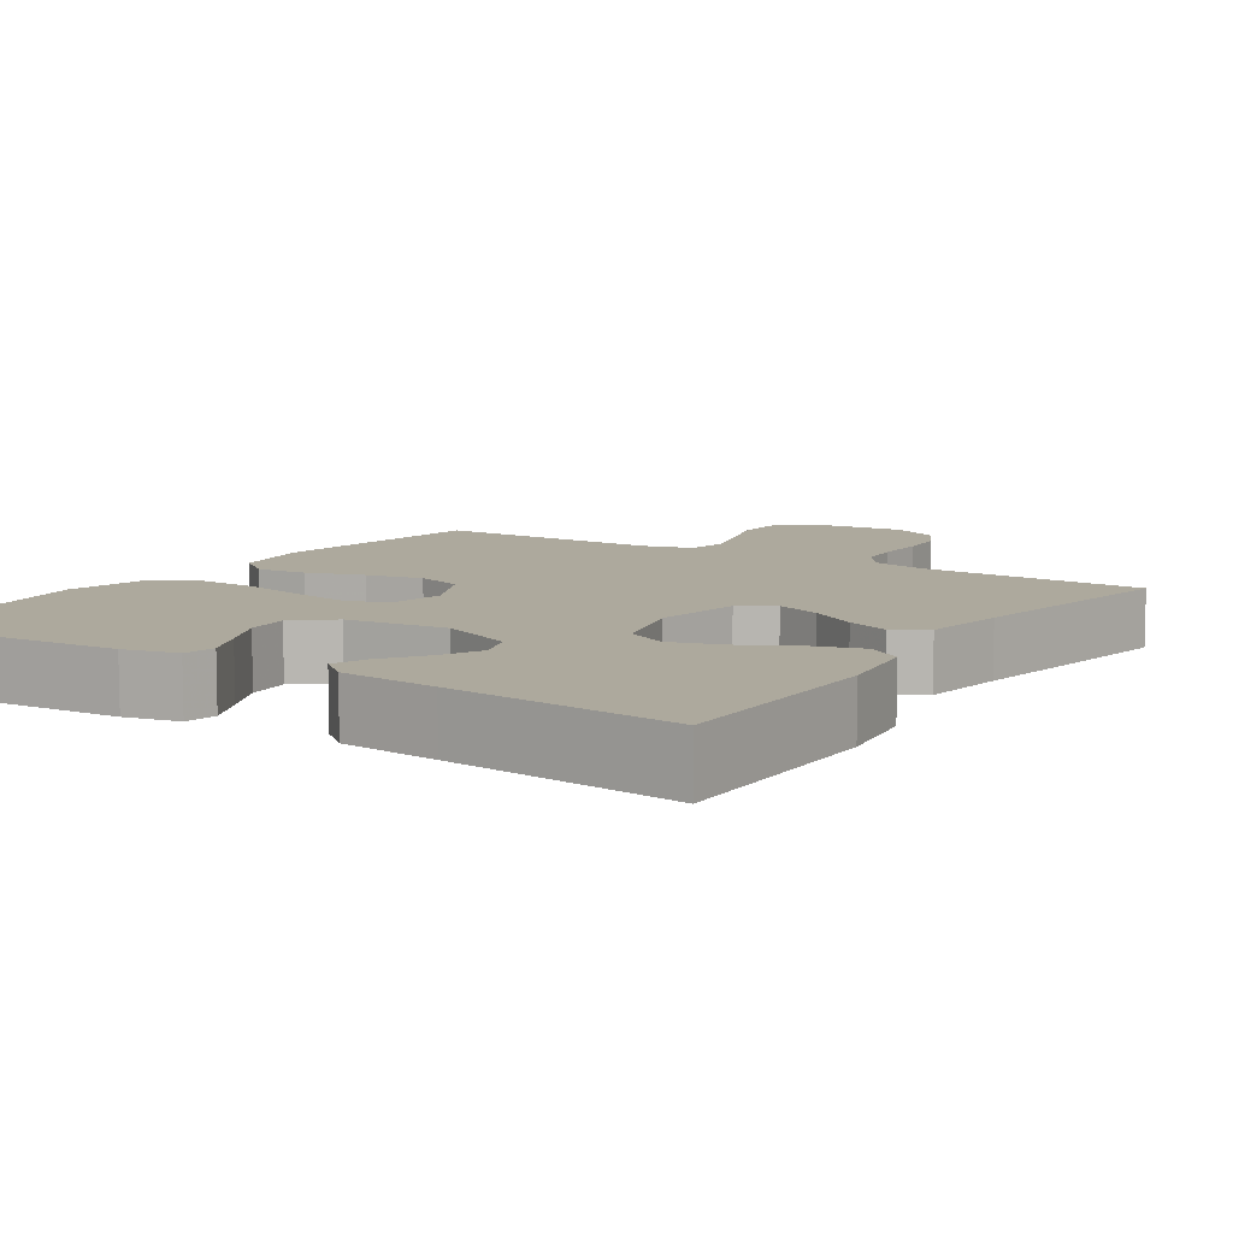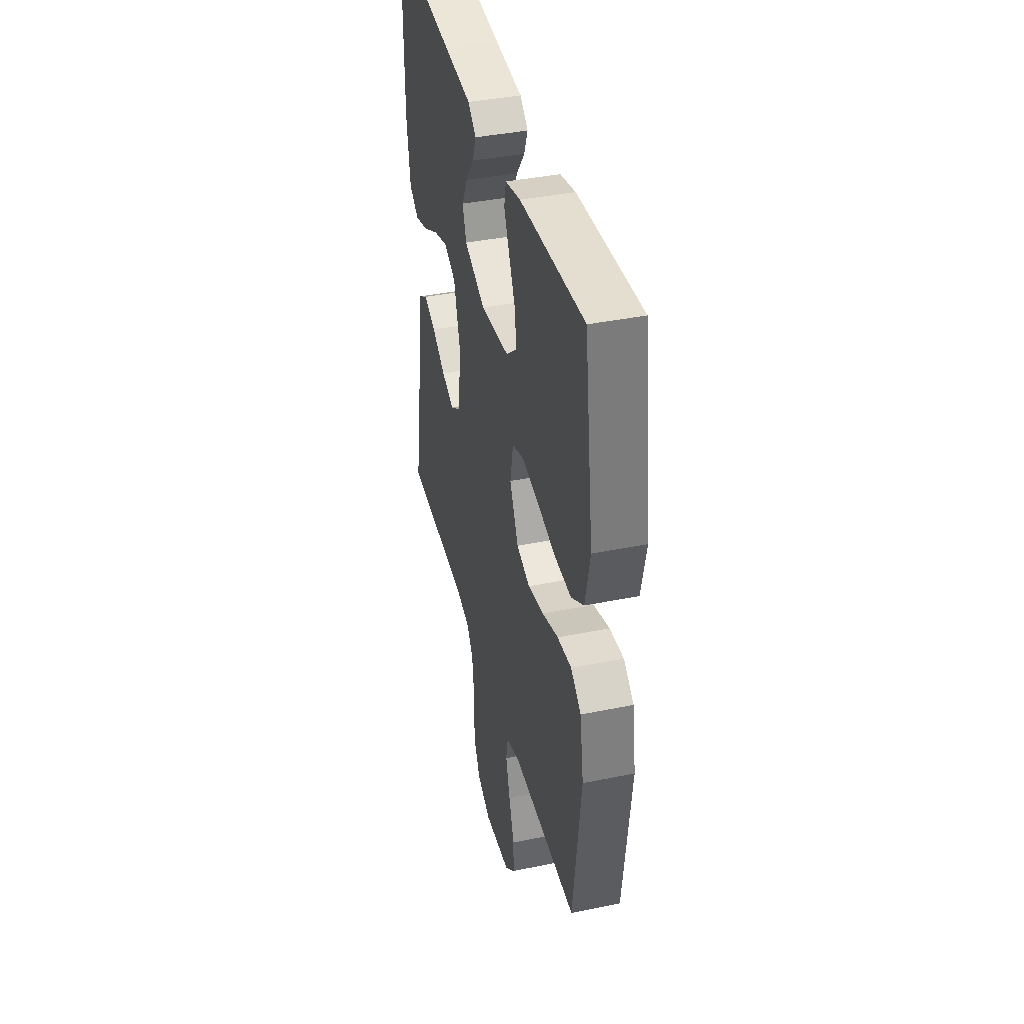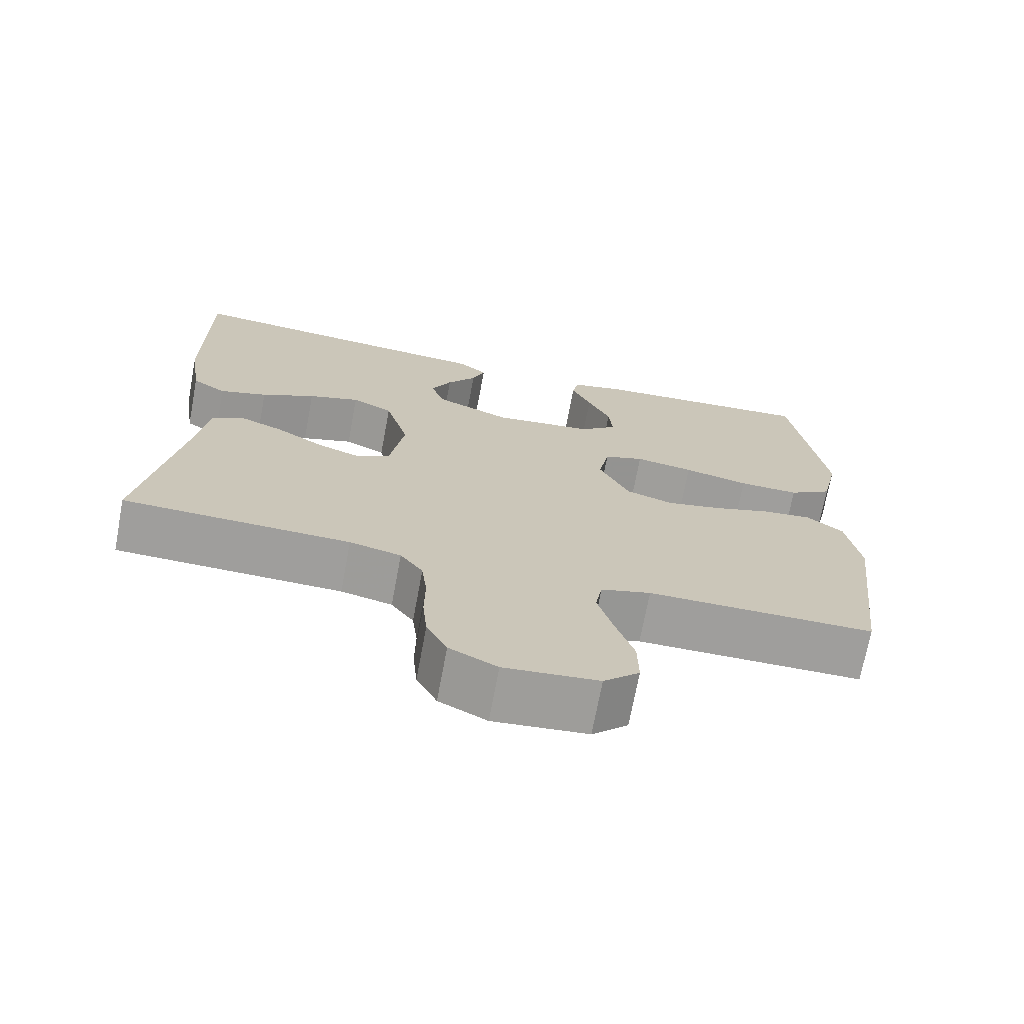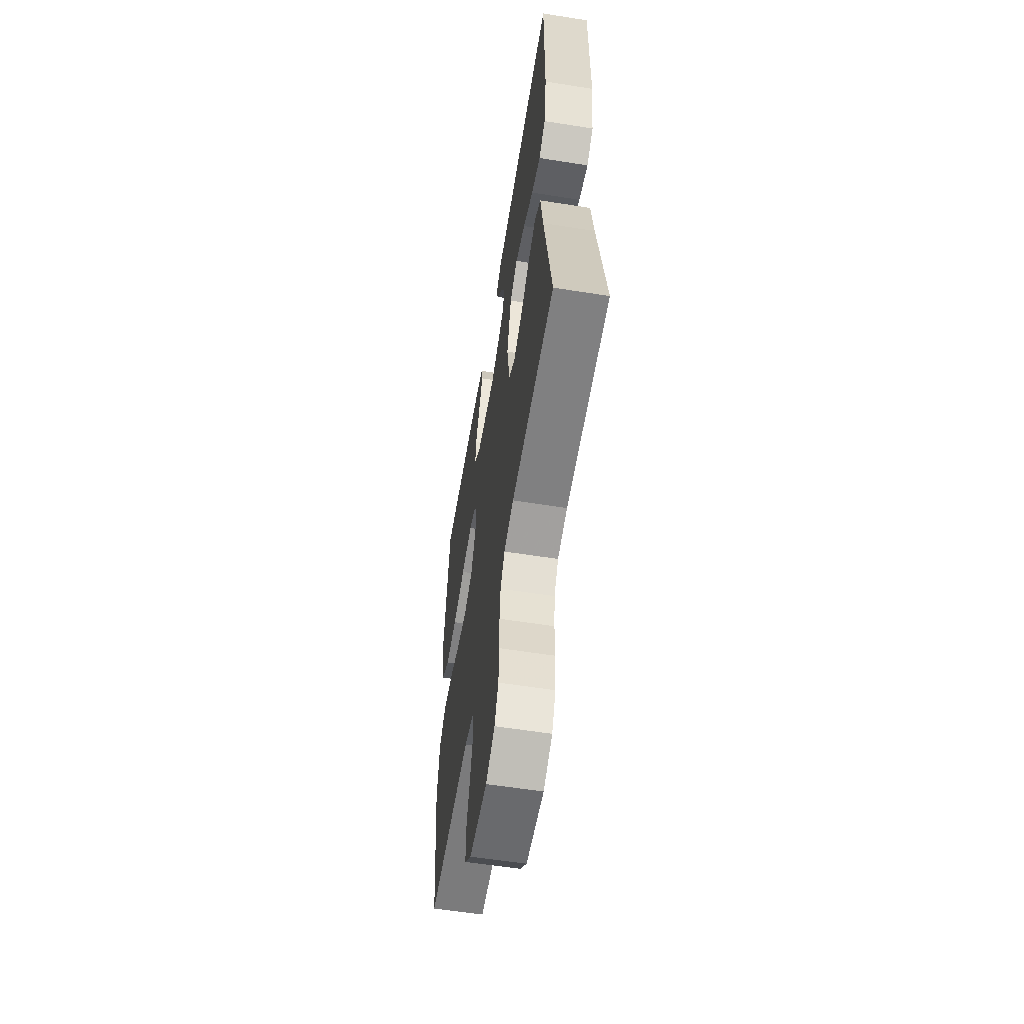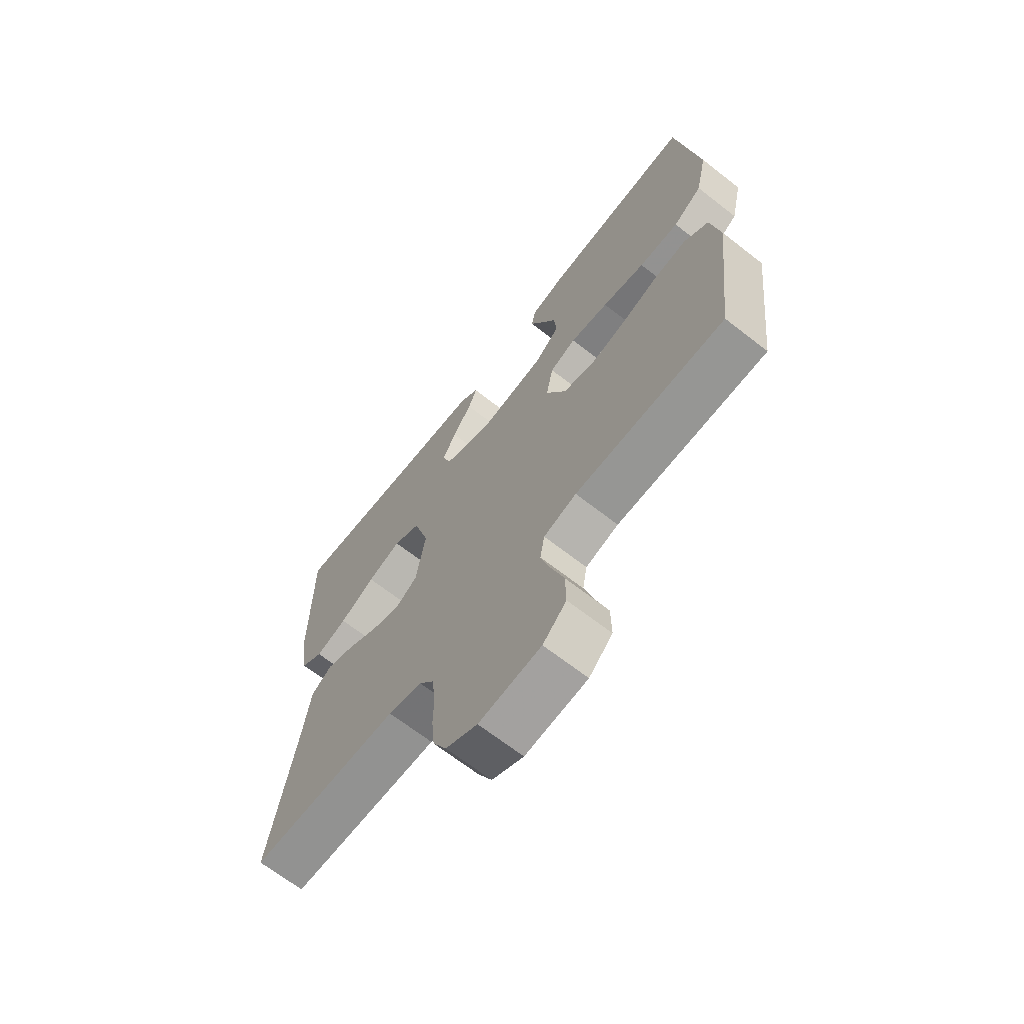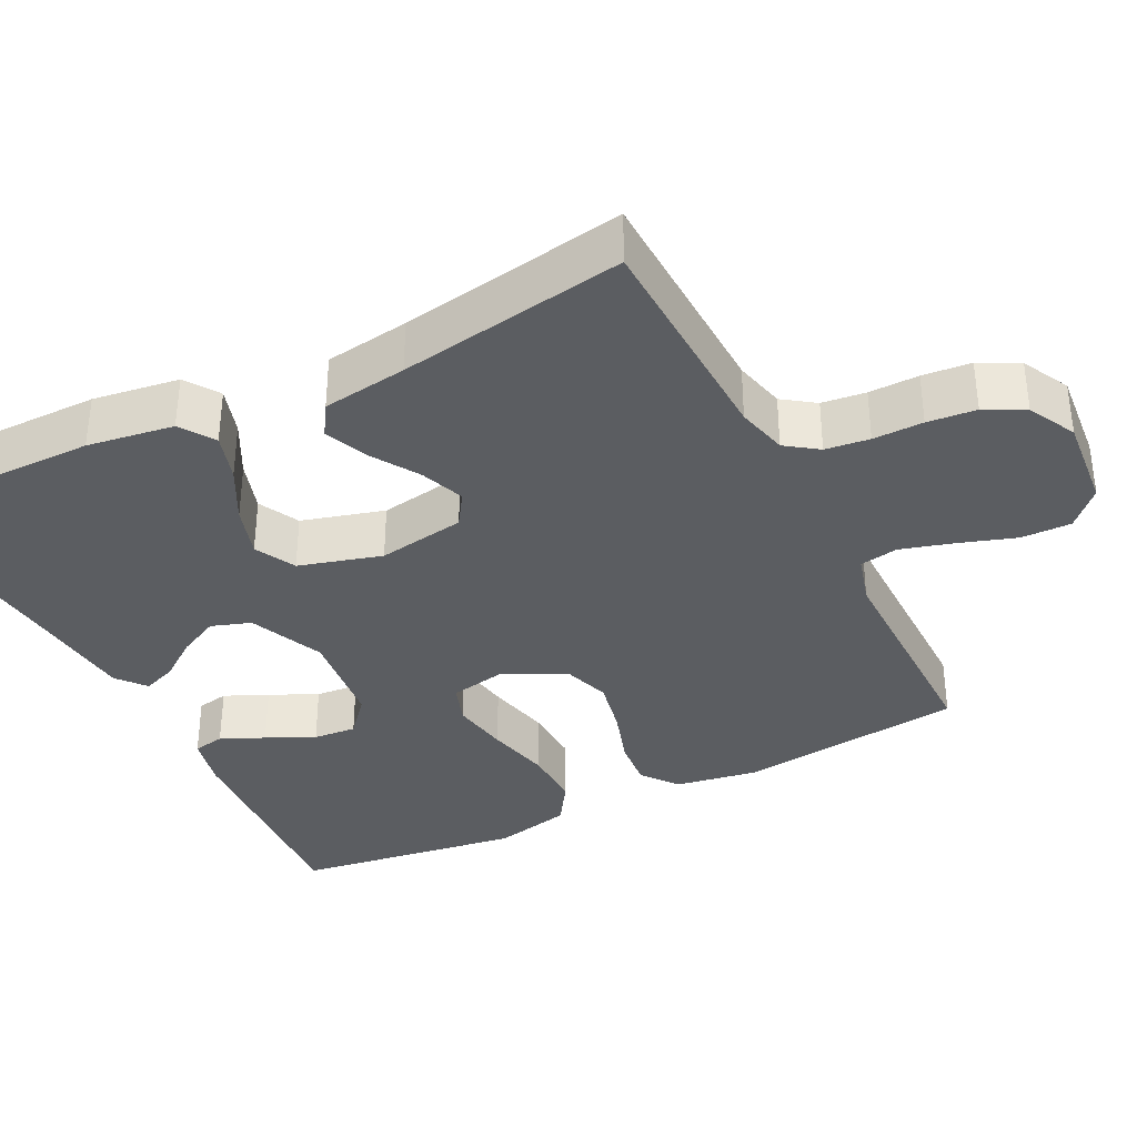
<metadata>
{"format":"obj","ext":"obj","renderer":"f3d","projection":"perspective","resolution":1024,"background":"white","views":[{"elev":8.8,"azim":33.4,"up":"+Y"},{"elev":40.1,"azim":-104.1,"up":"+Z"},{"elev":-71.0,"azim":169.4,"up":"+Z"},{"elev":-58.6,"azim":80.7,"up":"+Z"},{"elev":-67.6,"azim":-128.0,"up":"+Z"},{"elev":-35.4,"azim":116.9,"up":"+Y"}]}
</metadata>
<code>
v -0.5 0.07 -0.5
v -0.536 0.07 -0.2
v -0.518 0.07 -0.092
v -0.47 0.07 -0.055
v -0.404 0.07 -0.062
v -0.329 0.07 -0.087
v -0.255 0.07 -0.103
v -0.192 0.07 -0.083
v -0.152 0.07 0
v -0.166 0.07 0.073
v -0.219 0.07 0.092
v -0.296 0.07 0.08
v -0.382 0.07 0.061
v -0.462 0.07 0.059
v -0.52 0.07 0.097
v -0.543 0.07 0.2
v -0.5 0.07 0.5
v -0.2 0.07 0.478
v -0.129 0.07 0.461
v -0.121 0.07 0.419
v -0.147 0.07 0.362
v -0.177 0.07 0.299
v -0.182 0.07 0.242
v -0.133 0.07 0.2
v 0 0.07 0.184
v 0.099 0.07 0.226
v 0.117 0.07 0.278
v 0.09 0.07 0.332
v 0.051 0.07 0.385
v 0.034 0.07 0.43
v 0.072 0.07 0.461
v 0.2 0.07 0.472
v 0.5 0.07 0.5
v 0.499 0.07 0.2
v 0.482 0.07 0.086
v 0.437 0.07 0.056
v 0.374 0.07 0.076
v 0.303 0.07 0.114
v 0.235 0.07 0.136
v 0.181 0.07 0.109
v 0.15 0.07 0
v 0.169 0.07 -0.116
v 0.213 0.07 -0.145
v 0.272 0.07 -0.123
v 0.335 0.07 -0.084
v 0.392 0.07 -0.061
v 0.434 0.07 -0.088
v 0.45 0.07 -0.2
v 0.5 0.07 -0.5
v 0.2 0.07 -0.508
v 0.132 0.07 -0.524
v 0.102 0.07 -0.566
v 0.095 0.07 -0.624
v 0.096 0.07 -0.69
v 0.09 0.07 -0.754
v 0.063 0.07 -0.806
v 0 0.07 -0.838
v -0.124 0.07 -0.826
v -0.171 0.07 -0.781
v -0.17 0.07 -0.715
v -0.145 0.07 -0.64
v -0.125 0.07 -0.571
v -0.134 0.07 -0.52
v -0.2 0.07 -0.501
v -0.5 0 -0.5
v -0.536 0 -0.2
v -0.518 0 -0.092
v -0.47 0 -0.055
v -0.404 0 -0.062
v -0.329 0 -0.087
v -0.255 0 -0.103
v -0.192 0 -0.083
v -0.152 0 0
v -0.166 0 0.073
v -0.219 0 0.092
v -0.296 0 0.08
v -0.382 0 0.061
v -0.462 0 0.059
v -0.52 0 0.097
v -0.543 0 0.2
v -0.5 0 0.5
v -0.2 0 0.478
v -0.129 0 0.461
v -0.121 0 0.419
v -0.147 0 0.362
v -0.177 0 0.299
v -0.182 0 0.242
v -0.133 0 0.2
v 0 0 0.184
v 0.099 0 0.226
v 0.117 0 0.278
v 0.09 0 0.332
v 0.051 0 0.385
v 0.034 0 0.43
v 0.072 0 0.461
v 0.2 0 0.472
v 0.5 0 0.5
v 0.499 0 0.2
v 0.482 0 0.086
v 0.437 0 0.056
v 0.374 0 0.076
v 0.303 0 0.114
v 0.235 0 0.136
v 0.181 0 0.109
v 0.15 0 0
v 0.169 0 -0.116
v 0.213 0 -0.145
v 0.272 0 -0.123
v 0.335 0 -0.084
v 0.392 0 -0.061
v 0.434 0 -0.088
v 0.45 0 -0.2
v 0.5 0 -0.5
v 0.2 0 -0.508
v 0.132 0 -0.524
v 0.102 0 -0.566
v 0.095 0 -0.624
v 0.096 0 -0.69
v 0.09 0 -0.754
v 0.063 0 -0.806
v 0 0 -0.838
v -0.124 0 -0.826
v -0.171 0 -0.781
v -0.17 0 -0.715
v -0.145 0 -0.64
v -0.125 0 -0.571
v -0.134 0 -0.52
v -0.2 0 -0.501
f 58 59 60 61
f 58 61 62
f 57 58 62
f 56 57 62 63
f 53 54 55 56
f 52 53 56 63
f 48 49 50
f 48 50 51
f 47 48 51
f 44 45 46 47
f 43 44 47 51
f 42 43 51 52
f 35 36 37 38
f 35 38 39
f 32 33 34 35
f 32 35 39
f 31 32 39 40
f 28 29 30 31
f 27 28 31
f 19 20 21 22
f 17 18 19 22
f 17 22 23
f 16 17 23 24
f 12 13 14 15
f 11 12 15 16
f 3 4 5 6
f 3 6 7
f 64 1 2 3
f 64 3 7
f 63 64 7 8
f 41 42 52 63
f 41 63 8 9
f 40 41 9 10
f 27 31 40
f 26 27 40
f 25 26 40 10
f 11 16 24 25
f 10 11 25
f 125 124 123 122
f 126 125 122
f 126 122 121
f 127 126 121 120
f 120 119 118 117
f 127 120 117 116
f 114 113 112
f 115 114 112
f 115 112 111
f 111 110 109 108
f 115 111 108 107
f 116 115 107 106
f 102 101 100 99
f 103 102 99
f 99 98 97 96
f 103 99 96
f 104 103 96 95
f 95 94 93 92
f 95 92 91
f 86 85 84 83
f 86 83 82 81
f 87 86 81
f 88 87 81 80
f 79 78 77 76
f 80 79 76 75
f 70 69 68 67
f 71 70 67
f 67 66 65 128
f 71 67 128
f 72 71 128 127
f 127 116 106 105
f 73 72 127 105
f 74 73 105 104
f 104 95 91
f 104 91 90
f 74 104 90 89
f 89 88 80 75
f 89 75 74
f 1 65 66 2
f 2 66 67 3
f 3 67 68 4
f 4 68 69 5
f 5 69 70 6
f 6 70 71 7
f 7 71 72 8
f 8 72 73 9
f 9 73 74 10
f 10 74 75 11
f 11 75 76 12
f 12 76 77 13
f 13 77 78 14
f 14 78 79 15
f 15 79 80 16
f 16 80 81 17
f 17 81 82 18
f 18 82 83 19
f 19 83 84 20
f 20 84 85 21
f 21 85 86 22
f 22 86 87 23
f 23 87 88 24
f 24 88 89 25
f 25 89 90 26
f 26 90 91 27
f 27 91 92 28
f 28 92 93 29
f 29 93 94 30
f 30 94 95 31
f 31 95 96 32
f 32 96 97 33
f 33 97 98 34
f 34 98 99 35
f 35 99 100 36
f 36 100 101 37
f 37 101 102 38
f 38 102 103 39
f 39 103 104 40
f 40 104 105 41
f 41 105 106 42
f 42 106 107 43
f 43 107 108 44
f 44 108 109 45
f 45 109 110 46
f 46 110 111 47
f 47 111 112 48
f 48 112 113 49
f 49 113 114 50
f 50 114 115 51
f 51 115 116 52
f 52 116 117 53
f 53 117 118 54
f 54 118 119 55
f 55 119 120 56
f 56 120 121 57
f 57 121 122 58
f 58 122 123 59
f 59 123 124 60
f 60 124 125 61
f 61 125 126 62
f 62 126 127 63
f 63 127 128 64
f 64 128 65 1

</code>
